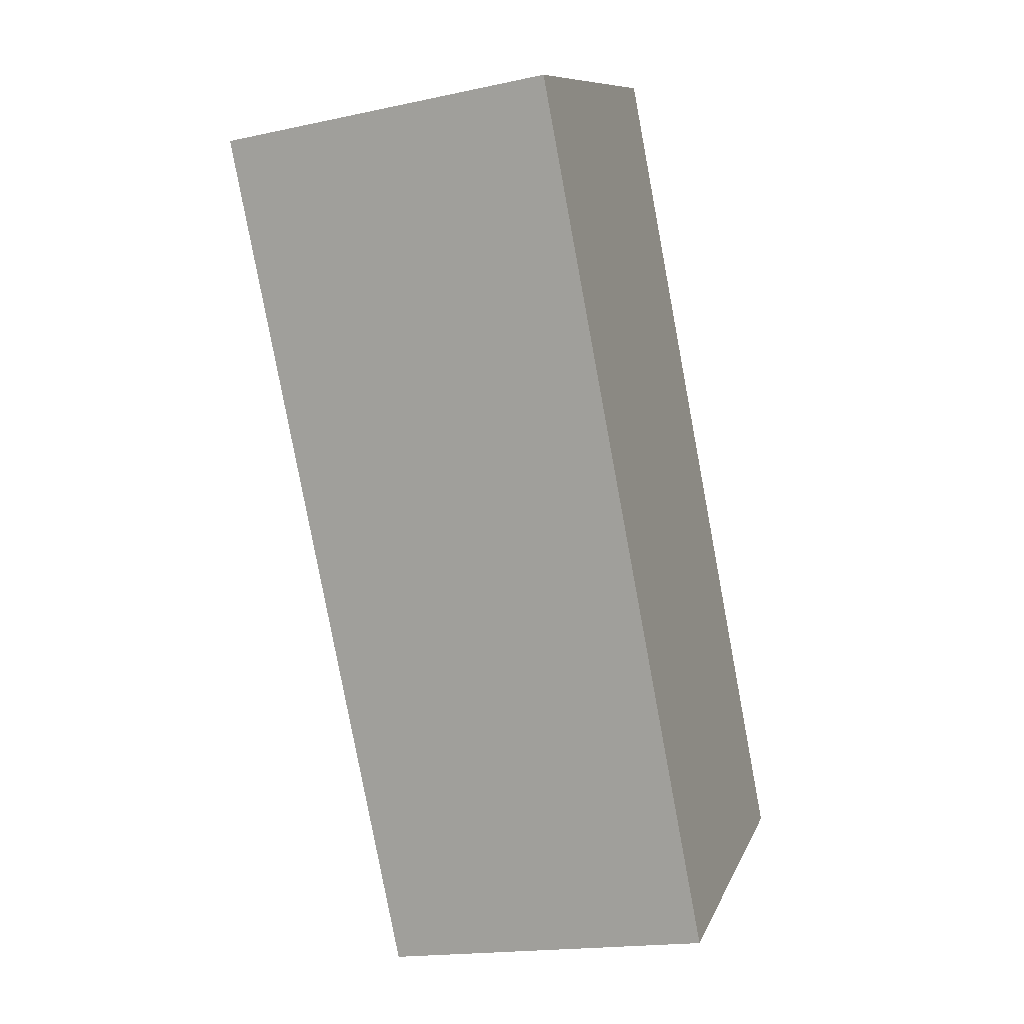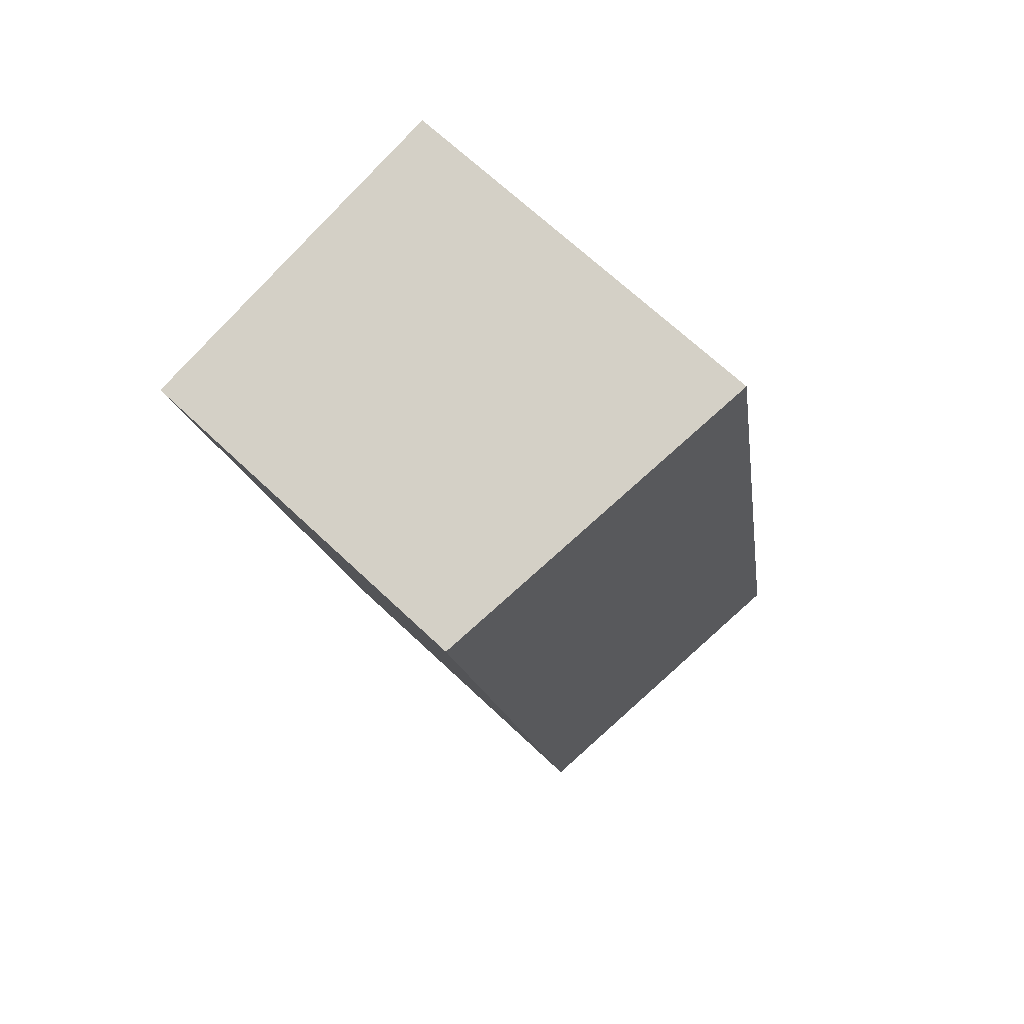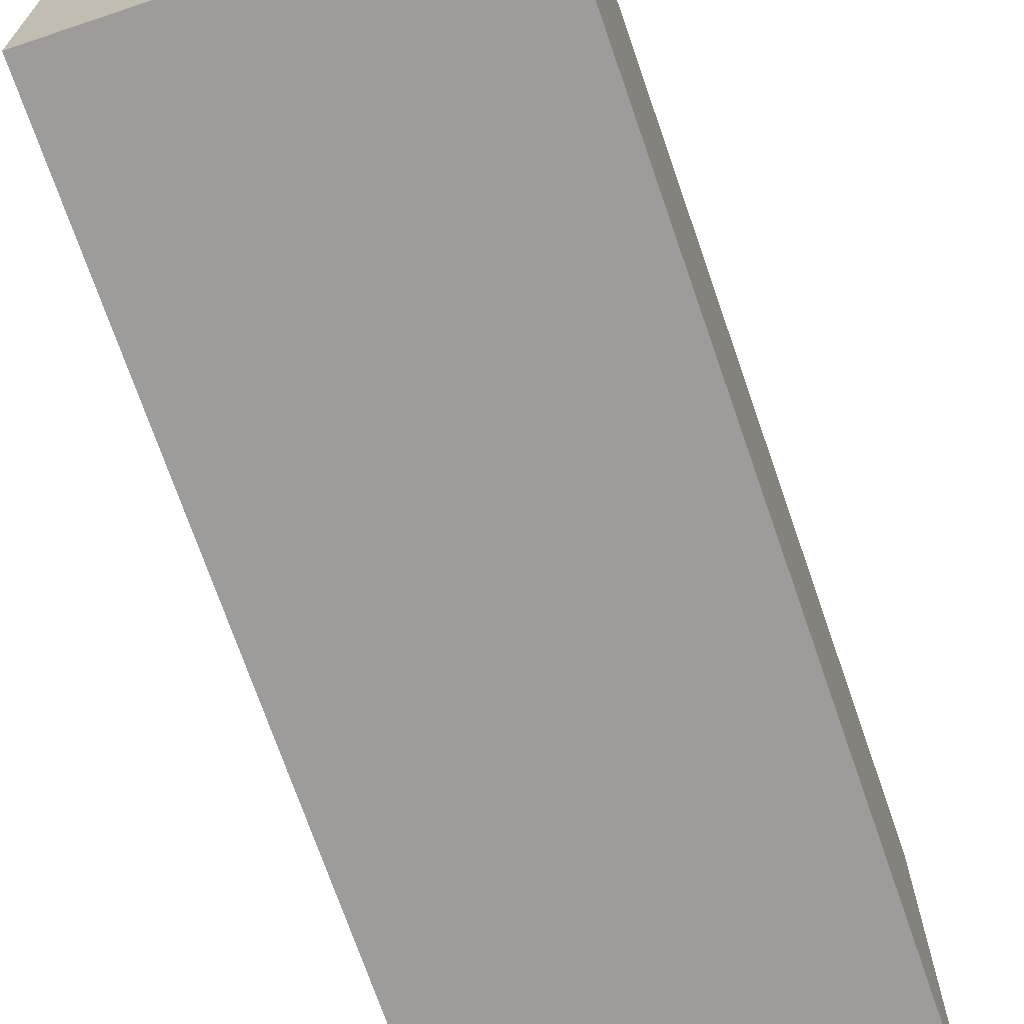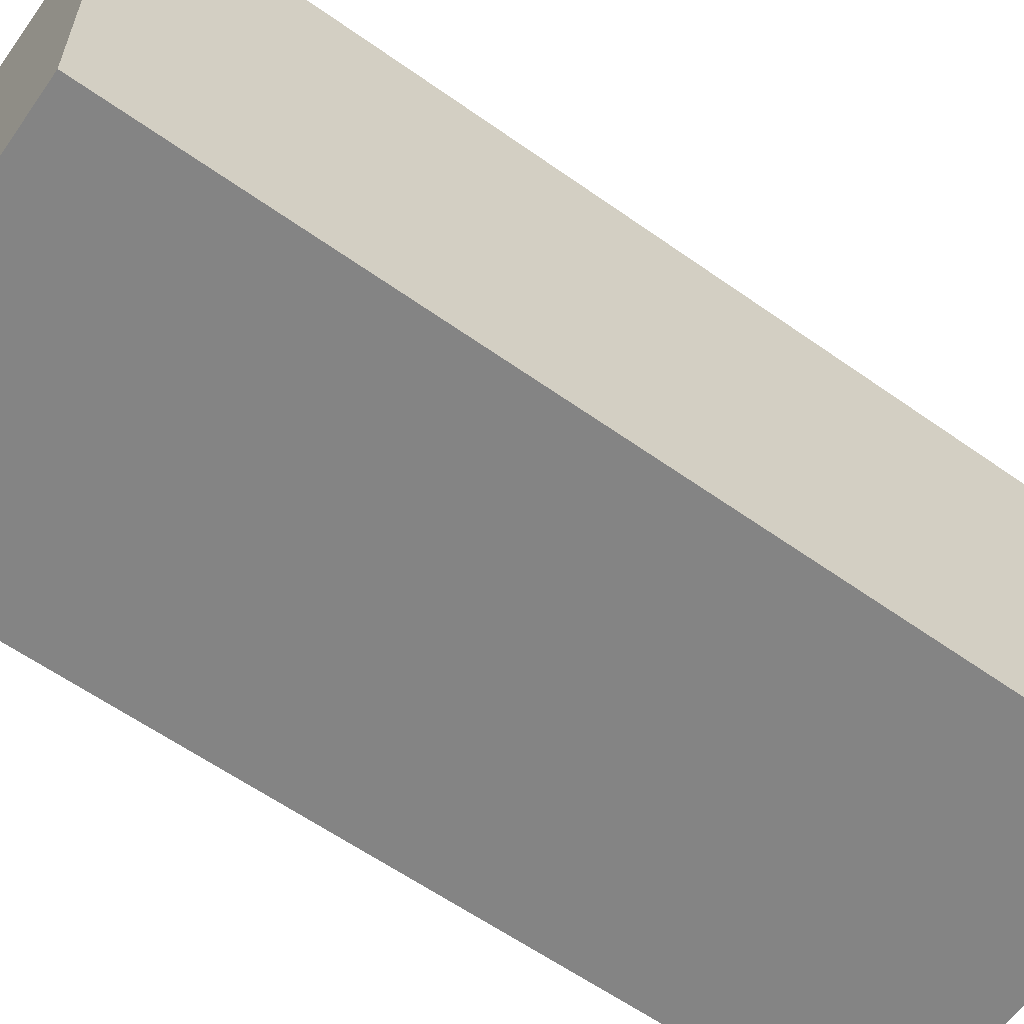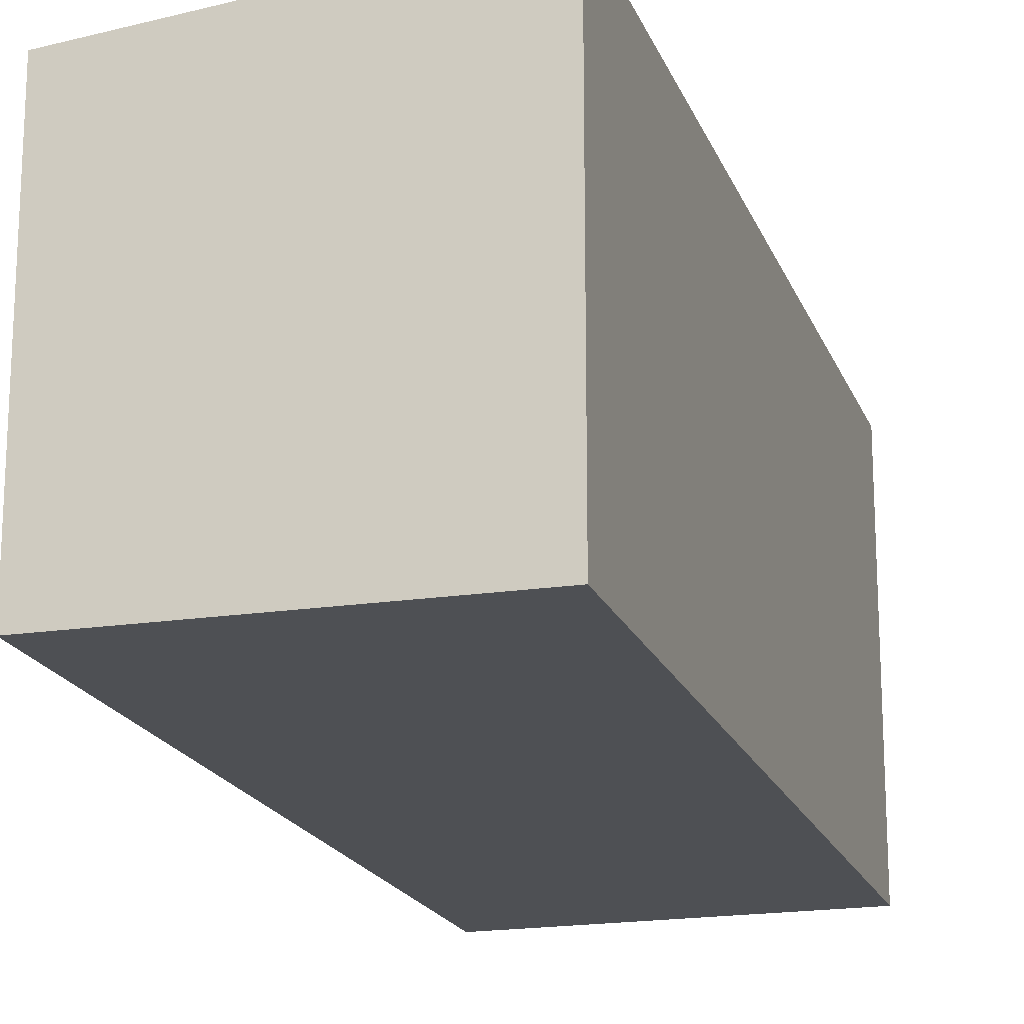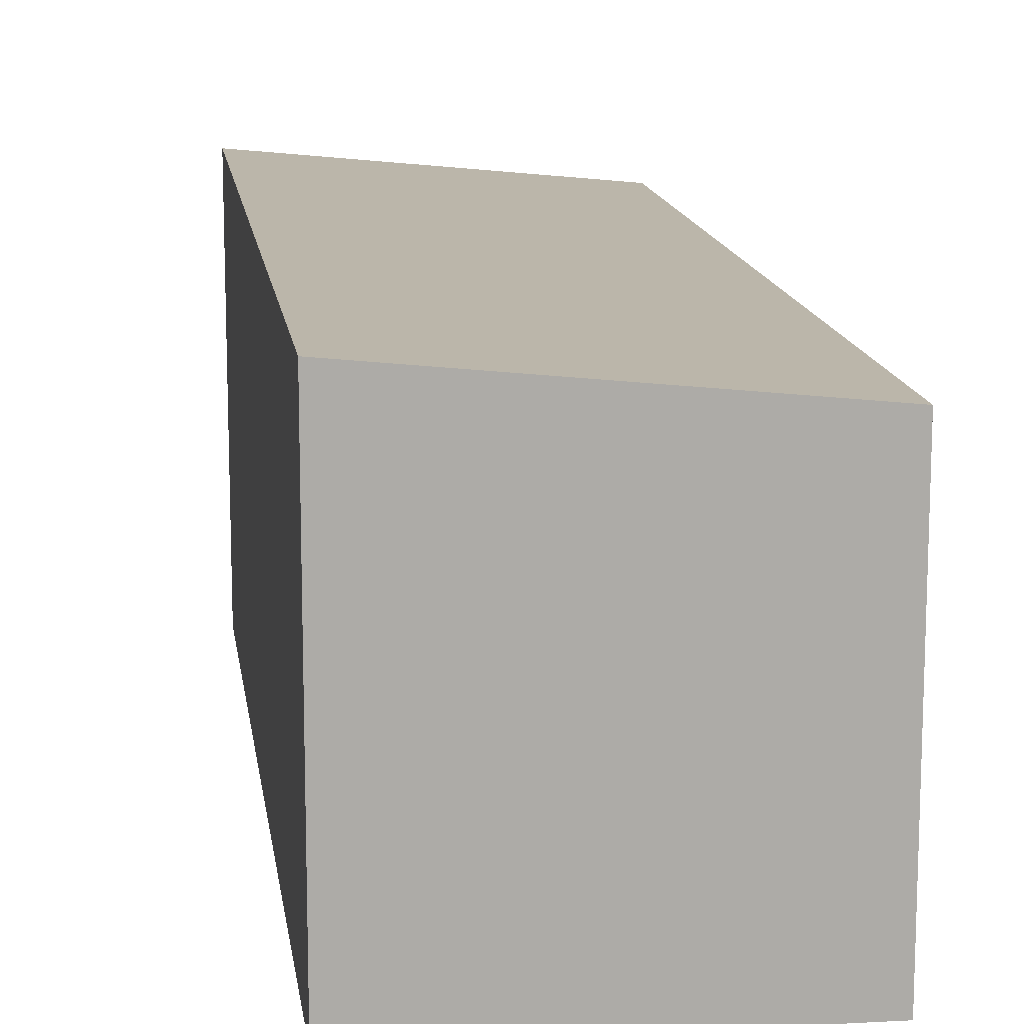
<metadata>
{"format":"obj","ext":"obj","renderer":"f3d","projection":"perspective","resolution":1024,"background":"white","views":[{"elev":10.2,"azim":-164.0,"up":"+Z"},{"elev":67.5,"azim":133.6,"up":"+Z"},{"elev":-70.2,"azim":-150.0,"up":"+Y"},{"elev":-61.4,"azim":65.5,"up":"+Y"},{"elev":-18.7,"azim":-152.2,"up":"+Y"},{"elev":13.9,"azim":3.2,"up":"+Y"}]}
</metadata>
<code>
v  0 3.04 1.861e-16
v  3.889 2.774 6.109
v  2.56 2.774 -0.519
v  1.268 3.046 6.579
v  3.889 -3.741e-16 6.109
v  2.56 3.178e-17 -0.519
v  0 0 0
v  1.268 -4.028e-16 6.579
g defaultobject
f 1 2 3
f 2 1 4
f 5 3 2
f 3 5 6
f 3 7 1
f 7 3 6
f 1 8 4
f 8 1 7
f 8 2 4
f 2 8 5
f 8 6 5
f 6 8 7

</code>
